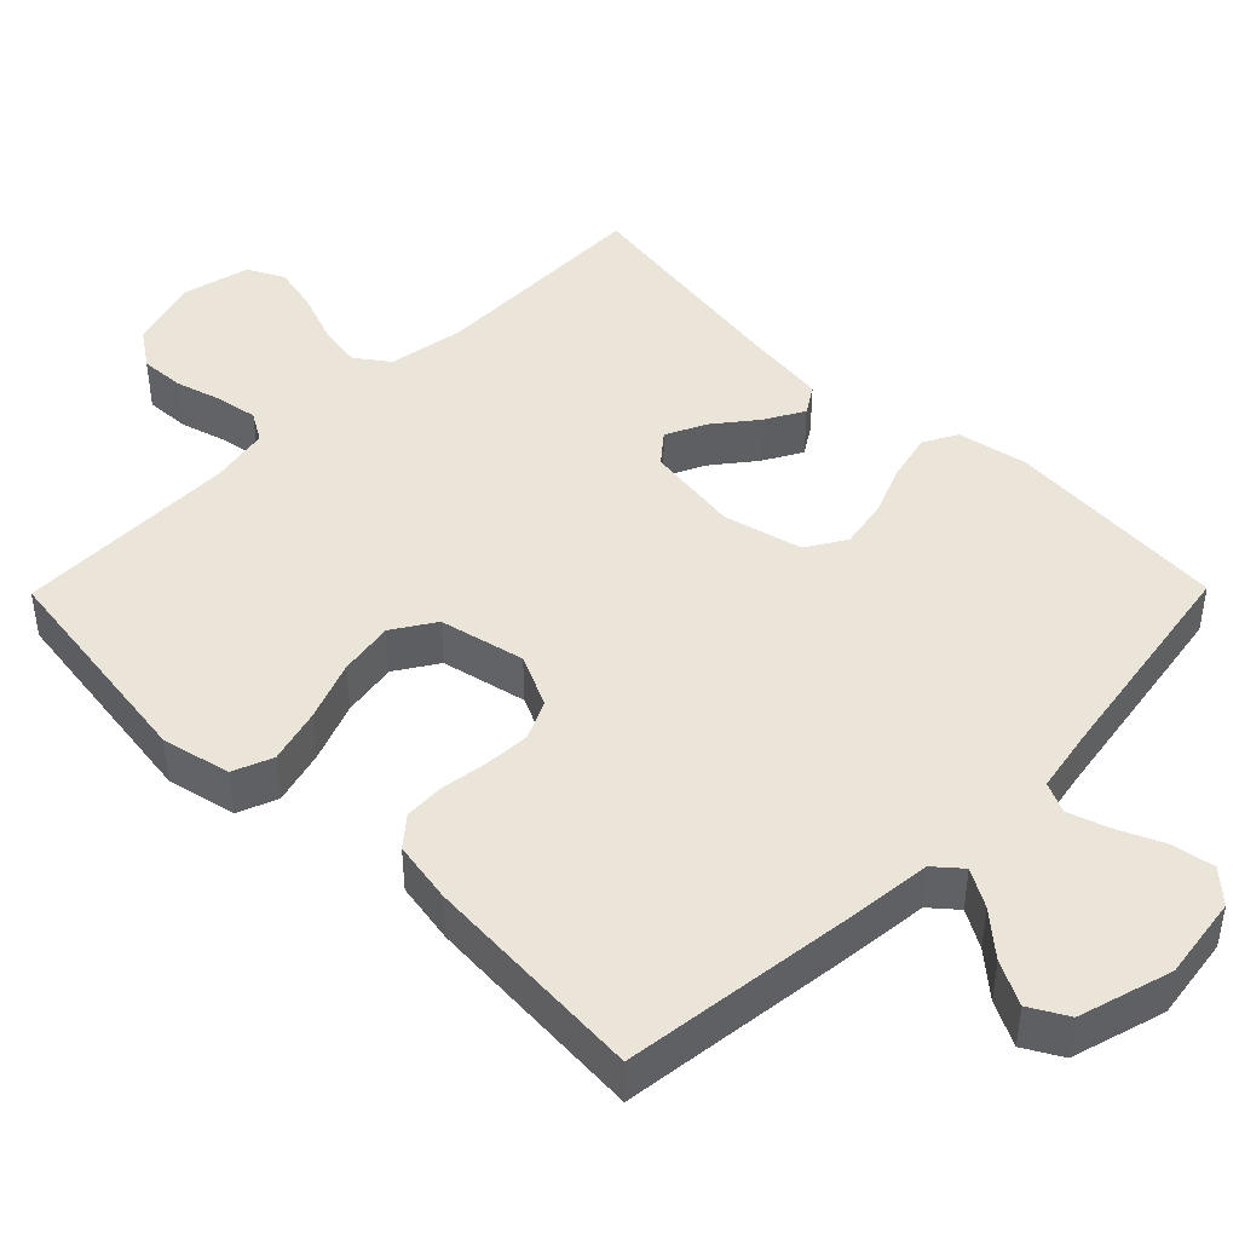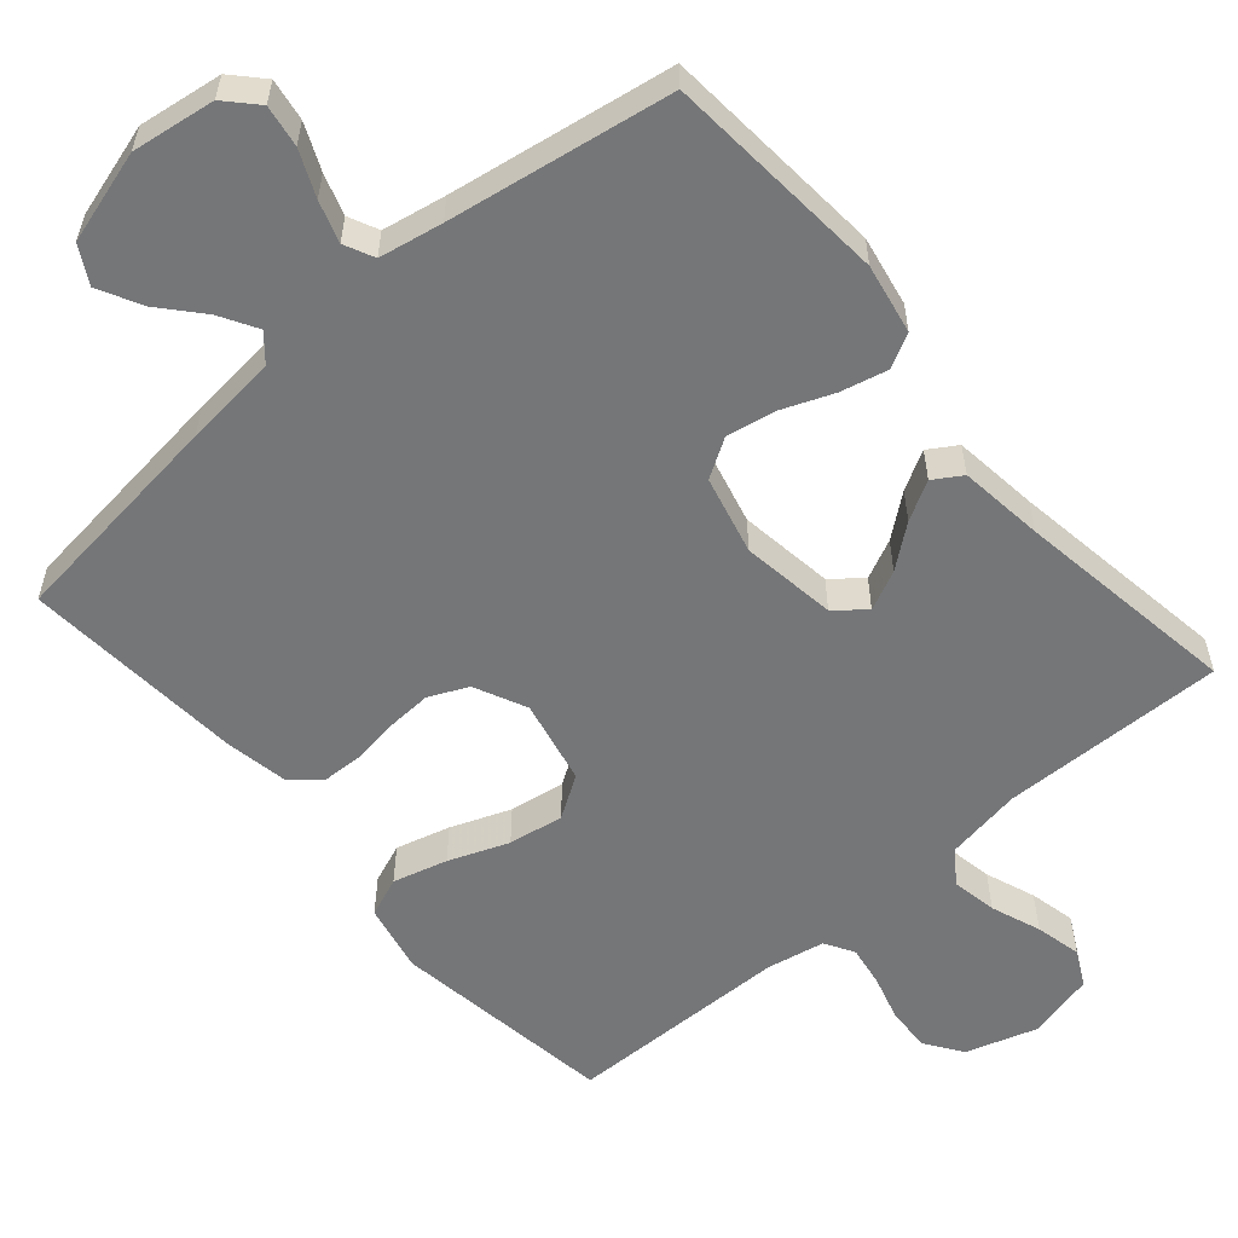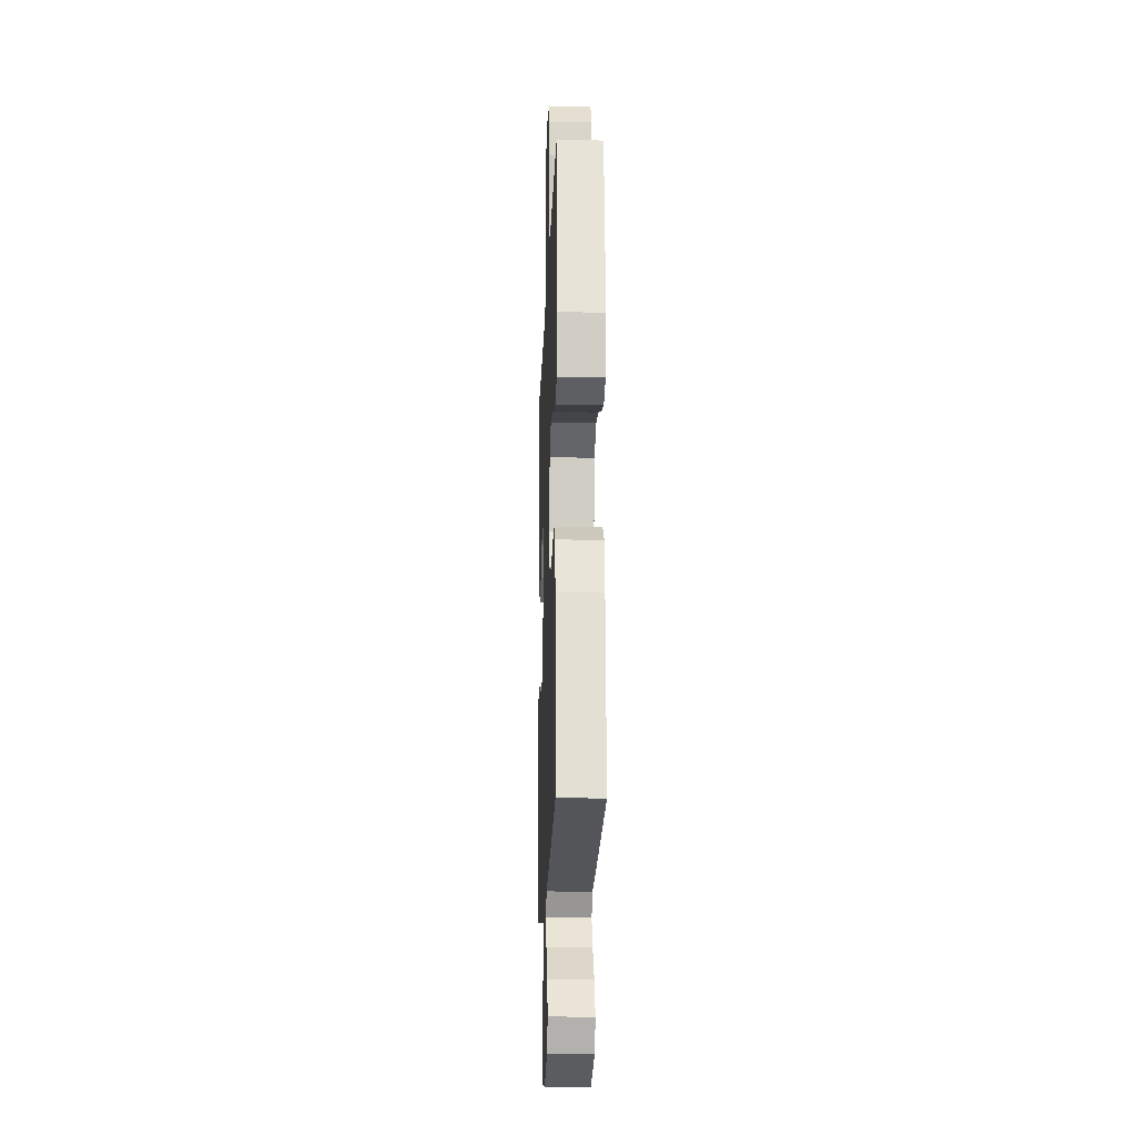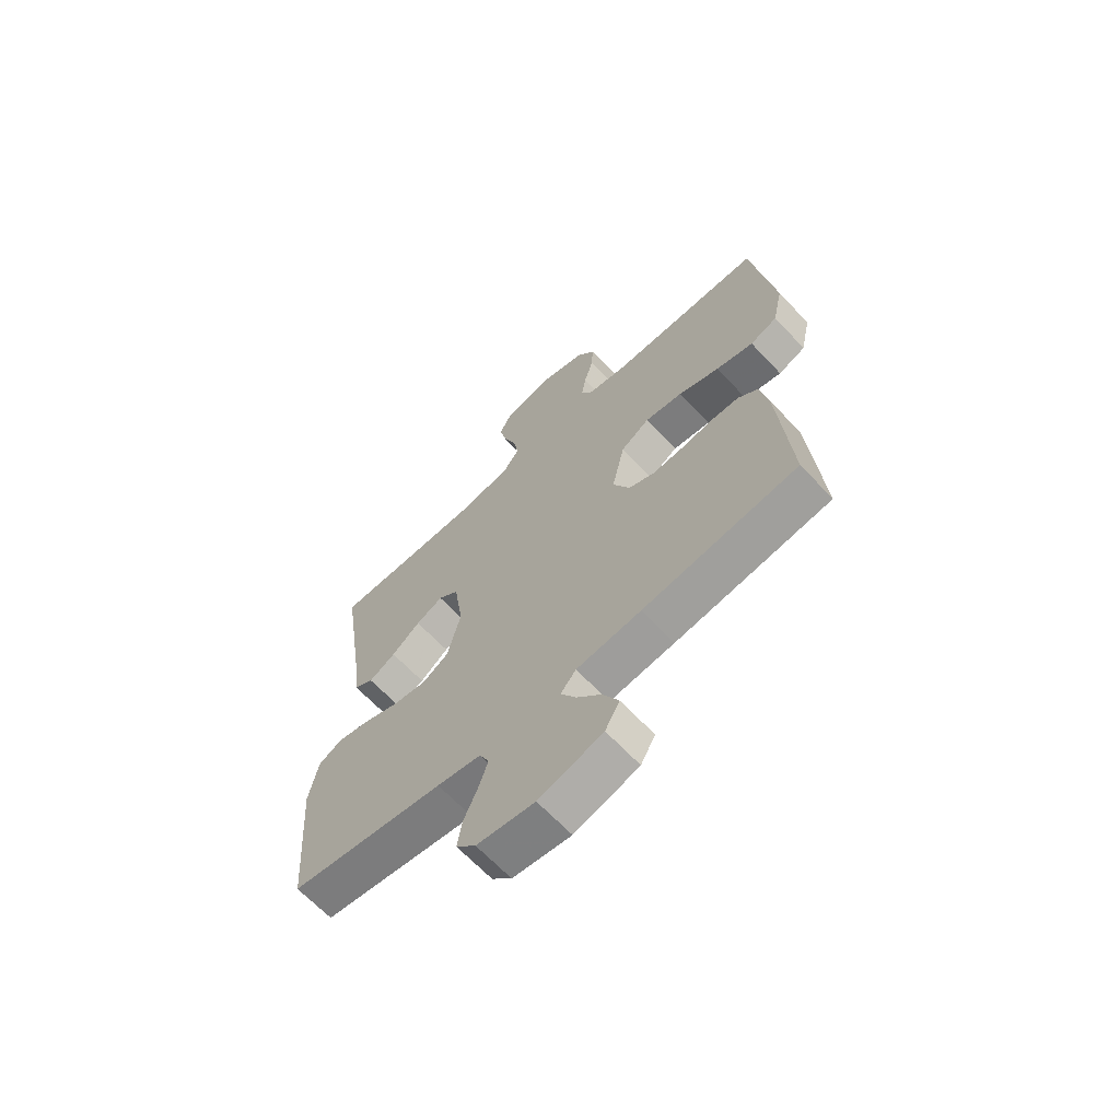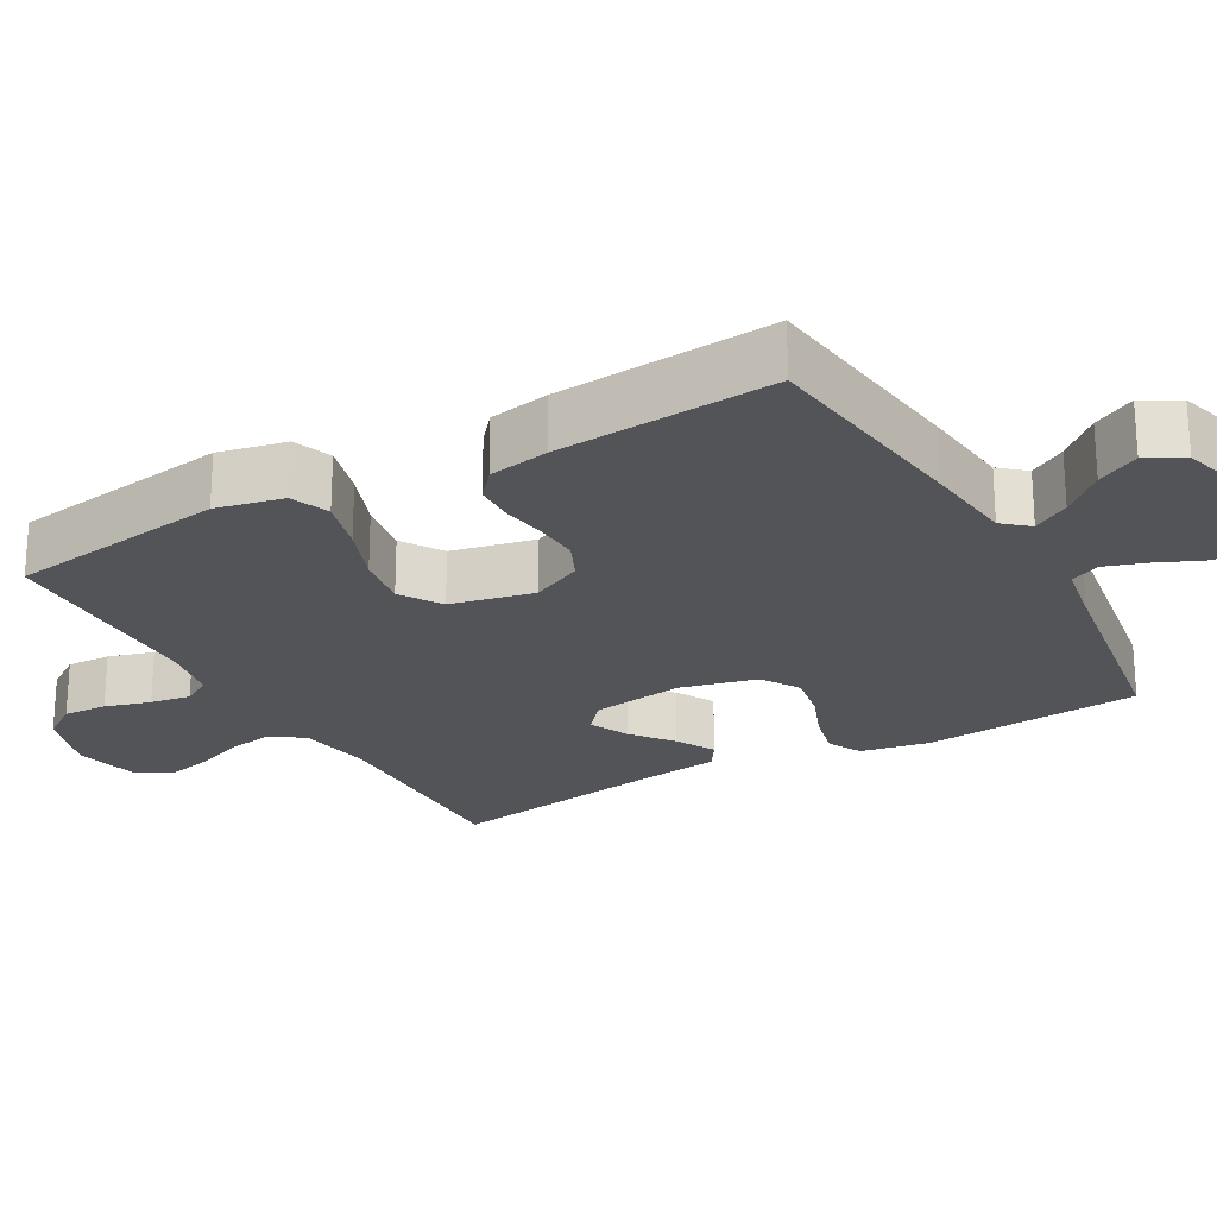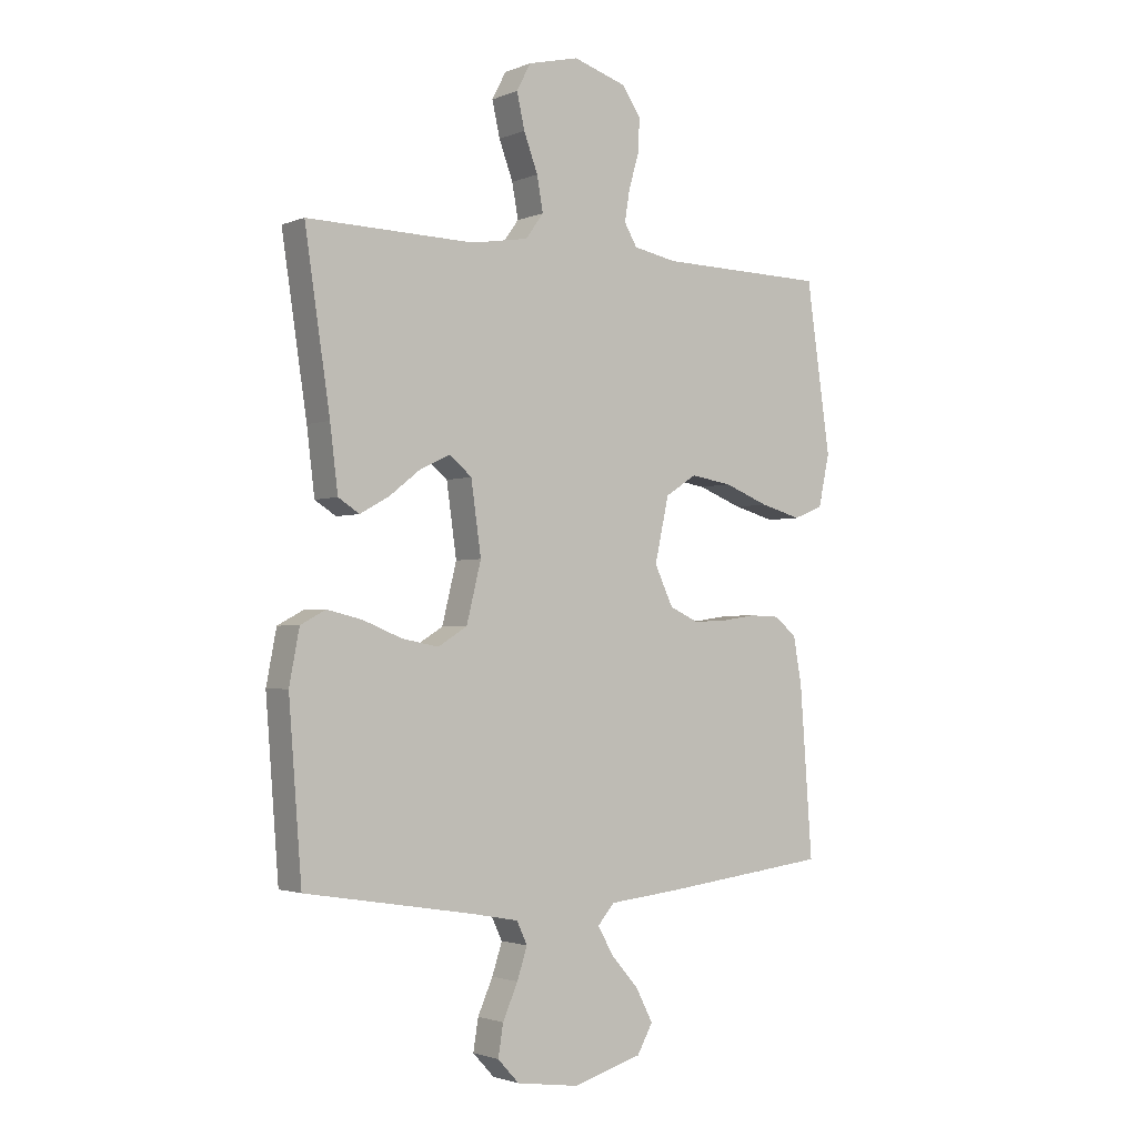
<metadata>
{"format":"obj","ext":"obj","renderer":"f3d","projection":"perspective","resolution":1024,"background":"white","views":[{"elev":44.5,"azim":134.6,"up":"+Y"},{"elev":-56.8,"azim":-139.2,"up":"+Y"},{"elev":-18.3,"azim":87.9,"up":"+Z"},{"elev":-66.1,"azim":43.3,"up":"+Z"},{"elev":-23.5,"azim":119.6,"up":"+Y"},{"elev":-2.2,"azim":-35.9,"up":"+Z"}]}
</metadata>
<code>
v -0.5 0.07 0.5
v -0.2 0.07 0.494
v -0.098 0.07 0.511
v -0.066 0.07 0.555
v -0.077 0.07 0.616
v -0.102 0.07 0.683
v -0.116 0.07 0.745
v -0.091 0.07 0.793
v 0 0.07 0.815
v 0.095 0.07 0.785
v 0.129 0.07 0.736
v 0.126 0.07 0.676
v 0.108 0.07 0.614
v 0.099 0.07 0.559
v 0.122 0.07 0.52
v 0.2 0.07 0.505
v 0.5 0.07 0.5
v 0.543 0.07 0.2
v 0.523 0.07 0.108
v 0.47 0.07 0.087
v 0.397 0.07 0.107
v 0.317 0.07 0.138
v 0.243 0.07 0.15
v 0.187 0.07 0.114
v 0.162 0.07 0
v 0.195 0.07 -0.07
v 0.247 0.07 -0.094
v 0.308 0.07 -0.091
v 0.37 0.07 -0.082
v 0.424 0.07 -0.084
v 0.463 0.07 -0.117
v 0.478 0.07 -0.2
v 0.5 0.07 -0.5
v 0.2 0.07 -0.536
v 0.074 0.07 -0.549
v 0.044 0.07 -0.584
v 0.073 0.07 -0.634
v 0.122 0.07 -0.69
v 0.152 0.07 -0.748
v 0.124 0.07 -0.798
v 0 0.07 -0.834
v -0.112 0.07 -0.818
v -0.15 0.07 -0.777
v -0.141 0.07 -0.721
v -0.114 0.07 -0.66
v -0.096 0.07 -0.605
v -0.115 0.07 -0.565
v -0.2 0.07 -0.549
v -0.5 0.07 -0.5
v -0.523 0.07 -0.2
v -0.505 0.07 -0.106
v -0.46 0.07 -0.082
v -0.397 0.07 -0.097
v -0.327 0.07 -0.125
v -0.262 0.07 -0.137
v -0.21 0.07 -0.105
v -0.184 0.07 0
v -0.202 0.07 0.127
v -0.242 0.07 0.16
v -0.295 0.07 0.135
v -0.351 0.07 0.091
v -0.403 0.07 0.062
v -0.441 0.07 0.086
v -0.455 0.07 0.2
v -0.5 0 0.5
v -0.2 0 0.494
v -0.098 0 0.511
v -0.066 0 0.555
v -0.077 0 0.616
v -0.102 0 0.683
v -0.116 0 0.745
v -0.091 0 0.793
v 0 0 0.815
v 0.095 0 0.785
v 0.129 0 0.736
v 0.126 0 0.676
v 0.108 0 0.614
v 0.099 0 0.559
v 0.122 0 0.52
v 0.2 0 0.505
v 0.5 0 0.5
v 0.543 0 0.2
v 0.523 0 0.108
v 0.47 0 0.087
v 0.397 0 0.107
v 0.317 0 0.138
v 0.243 0 0.15
v 0.187 0 0.114
v 0.162 0 0
v 0.195 0 -0.07
v 0.247 0 -0.094
v 0.308 0 -0.091
v 0.37 0 -0.082
v 0.424 0 -0.084
v 0.463 0 -0.117
v 0.478 0 -0.2
v 0.5 0 -0.5
v 0.2 0 -0.536
v 0.074 0 -0.549
v 0.044 0 -0.584
v 0.073 0 -0.634
v 0.122 0 -0.69
v 0.152 0 -0.748
v 0.124 0 -0.798
v 0 0 -0.834
v -0.112 0 -0.818
v -0.15 0 -0.777
v -0.141 0 -0.721
v -0.114 0 -0.66
v -0.096 0 -0.605
v -0.115 0 -0.565
v -0.2 0 -0.549
v -0.5 0 -0.5
v -0.523 0 -0.2
v -0.505 0 -0.106
v -0.46 0 -0.082
v -0.397 0 -0.097
v -0.327 0 -0.125
v -0.262 0 -0.137
v -0.21 0 -0.105
v -0.184 0 0
v -0.202 0 0.127
v -0.242 0 0.16
v -0.295 0 0.135
v -0.351 0 0.091
v -0.403 0 0.062
v -0.441 0 0.086
v -0.455 0 0.2
f 62 63 64
f 61 62 64
f 60 61 64
f 64 1 2
f 60 64 2
f 59 60 2
f 58 59 2 3
f 57 58 3 4
f 52 53 54
f 51 52 54
f 50 51 54
f 49 50 54
f 48 49 54
f 47 48 54 55
f 46 47 55 56
f 43 44 45
f 42 43 45
f 41 42 45
f 40 41 45
f 39 40 45
f 38 39 45
f 37 38 45
f 36 37 45 46
f 46 56 57
f 36 46 57
f 35 36 57
f 33 34 35
f 32 33 35
f 31 32 35
f 30 31 35
f 29 30 35
f 28 29 35
f 20 21 22
f 19 20 22
f 18 19 22
f 17 18 22
f 16 17 22
f 15 16 22 23
f 14 15 23 24
f 11 12 13
f 10 11 13
f 9 10 13
f 8 9 13
f 7 8 13
f 6 7 13
f 5 6 13
f 4 5 13 14
f 14 24 25
f 4 14 25
f 57 4 25
f 27 28 35
f 26 27 35 57
f 25 26 57
f 128 127 126
f 128 126 125
f 128 125 124
f 66 65 128
f 66 128 124
f 66 124 123
f 67 66 123 122
f 68 67 122 121
f 118 117 116
f 118 116 115
f 118 115 114
f 118 114 113
f 118 113 112
f 119 118 112 111
f 120 119 111 110
f 109 108 107
f 109 107 106
f 109 106 105
f 109 105 104
f 109 104 103
f 109 103 102
f 109 102 101
f 110 109 101 100
f 121 120 110
f 121 110 100
f 121 100 99
f 99 98 97
f 99 97 96
f 99 96 95
f 99 95 94
f 99 94 93
f 99 93 92
f 86 85 84
f 86 84 83
f 86 83 82
f 86 82 81
f 86 81 80
f 87 86 80 79
f 88 87 79 78
f 77 76 75
f 77 75 74
f 77 74 73
f 77 73 72
f 77 72 71
f 77 71 70
f 77 70 69
f 78 77 69 68
f 89 88 78
f 89 78 68
f 89 68 121
f 99 92 91
f 121 99 91 90
f 121 90 89
f 1 65 66 2
f 2 66 67 3
f 3 67 68 4
f 4 68 69 5
f 5 69 70 6
f 6 70 71 7
f 7 71 72 8
f 8 72 73 9
f 9 73 74 10
f 10 74 75 11
f 11 75 76 12
f 12 76 77 13
f 13 77 78 14
f 14 78 79 15
f 15 79 80 16
f 16 80 81 17
f 17 81 82 18
f 18 82 83 19
f 19 83 84 20
f 20 84 85 21
f 21 85 86 22
f 22 86 87 23
f 23 87 88 24
f 24 88 89 25
f 25 89 90 26
f 26 90 91 27
f 27 91 92 28
f 28 92 93 29
f 29 93 94 30
f 30 94 95 31
f 31 95 96 32
f 32 96 97 33
f 33 97 98 34
f 34 98 99 35
f 35 99 100 36
f 36 100 101 37
f 37 101 102 38
f 38 102 103 39
f 39 103 104 40
f 40 104 105 41
f 41 105 106 42
f 42 106 107 43
f 43 107 108 44
f 44 108 109 45
f 45 109 110 46
f 46 110 111 47
f 47 111 112 48
f 48 112 113 49
f 49 113 114 50
f 50 114 115 51
f 51 115 116 52
f 52 116 117 53
f 53 117 118 54
f 54 118 119 55
f 55 119 120 56
f 56 120 121 57
f 57 121 122 58
f 58 122 123 59
f 59 123 124 60
f 60 124 125 61
f 61 125 126 62
f 62 126 127 63
f 63 127 128 64
f 64 128 65 1

</code>
